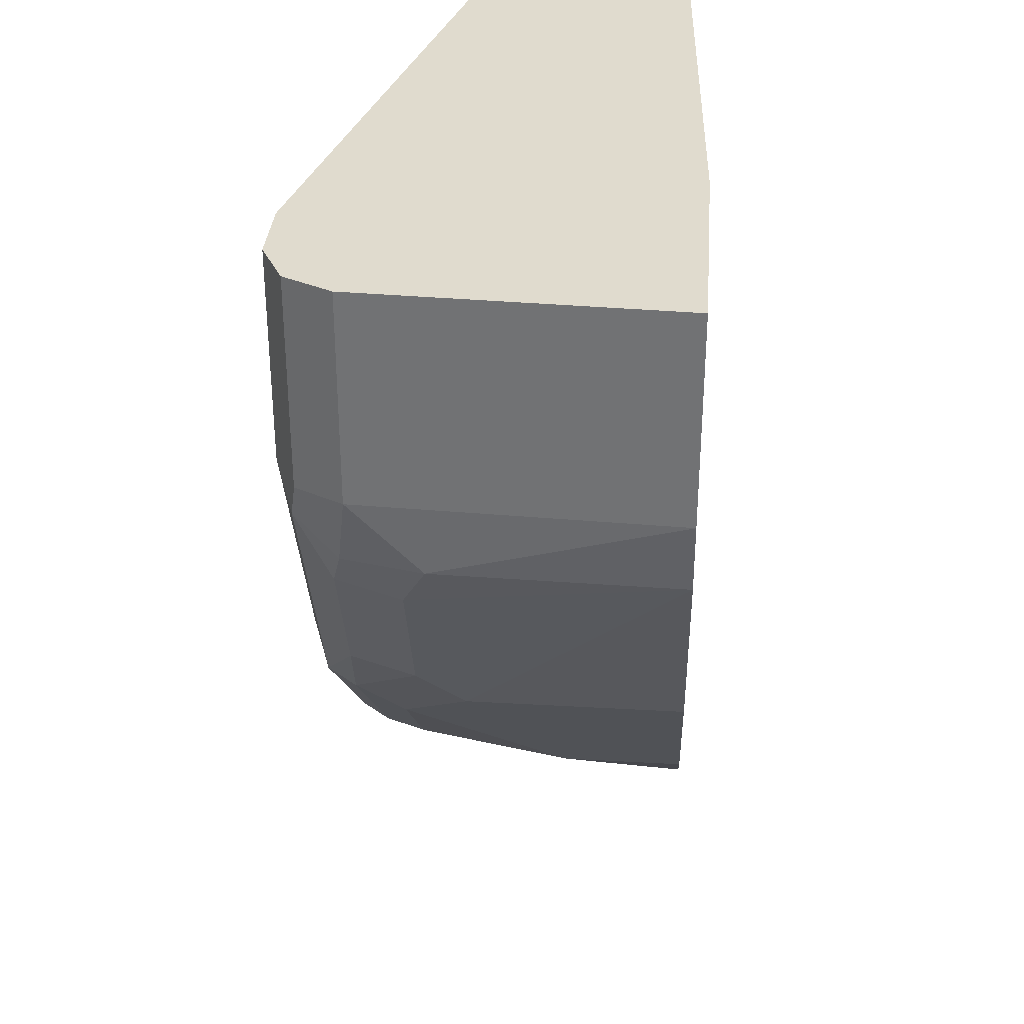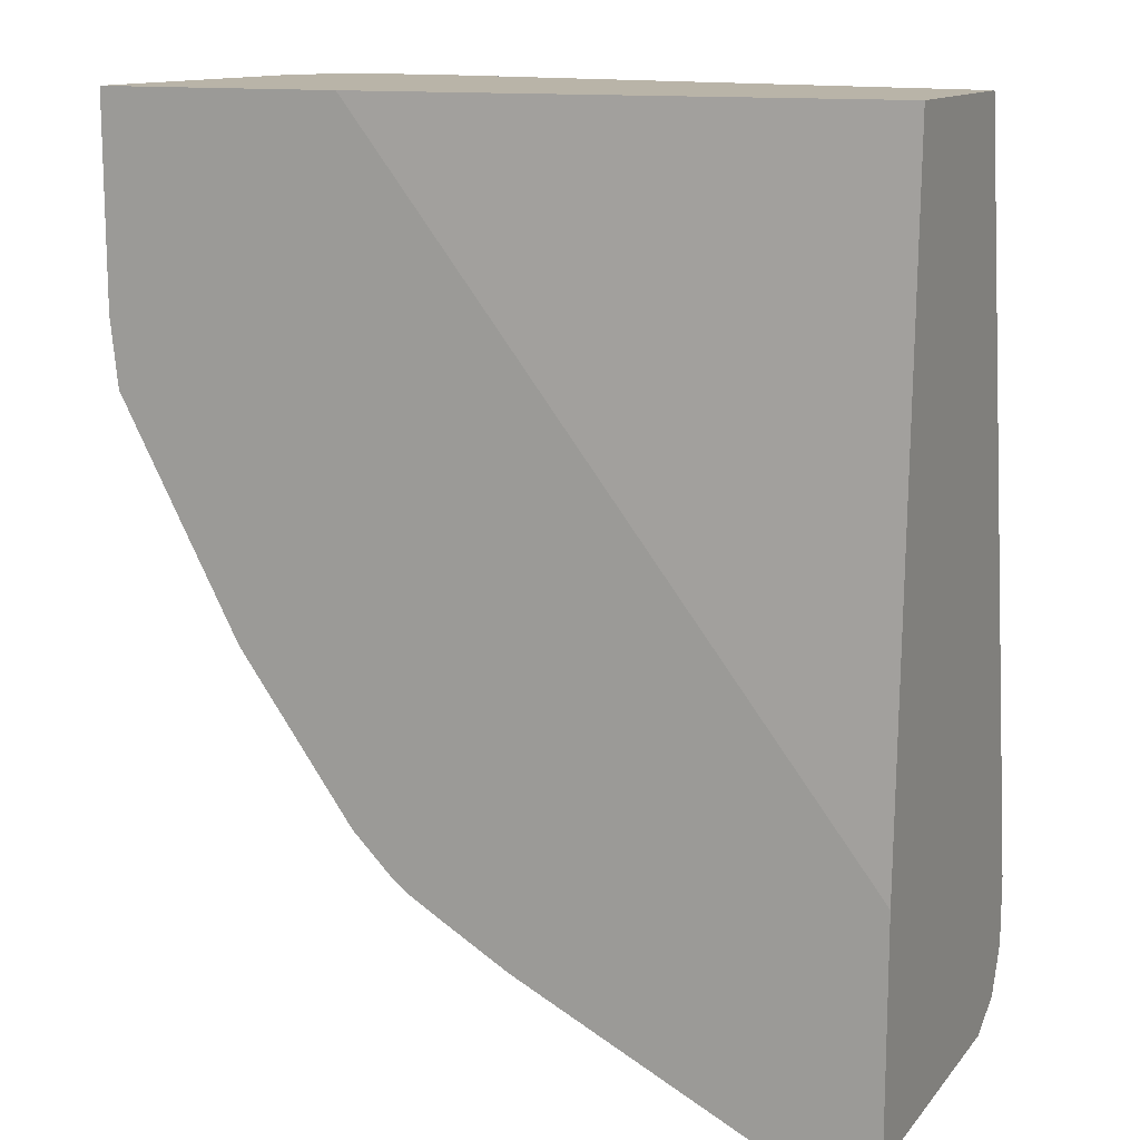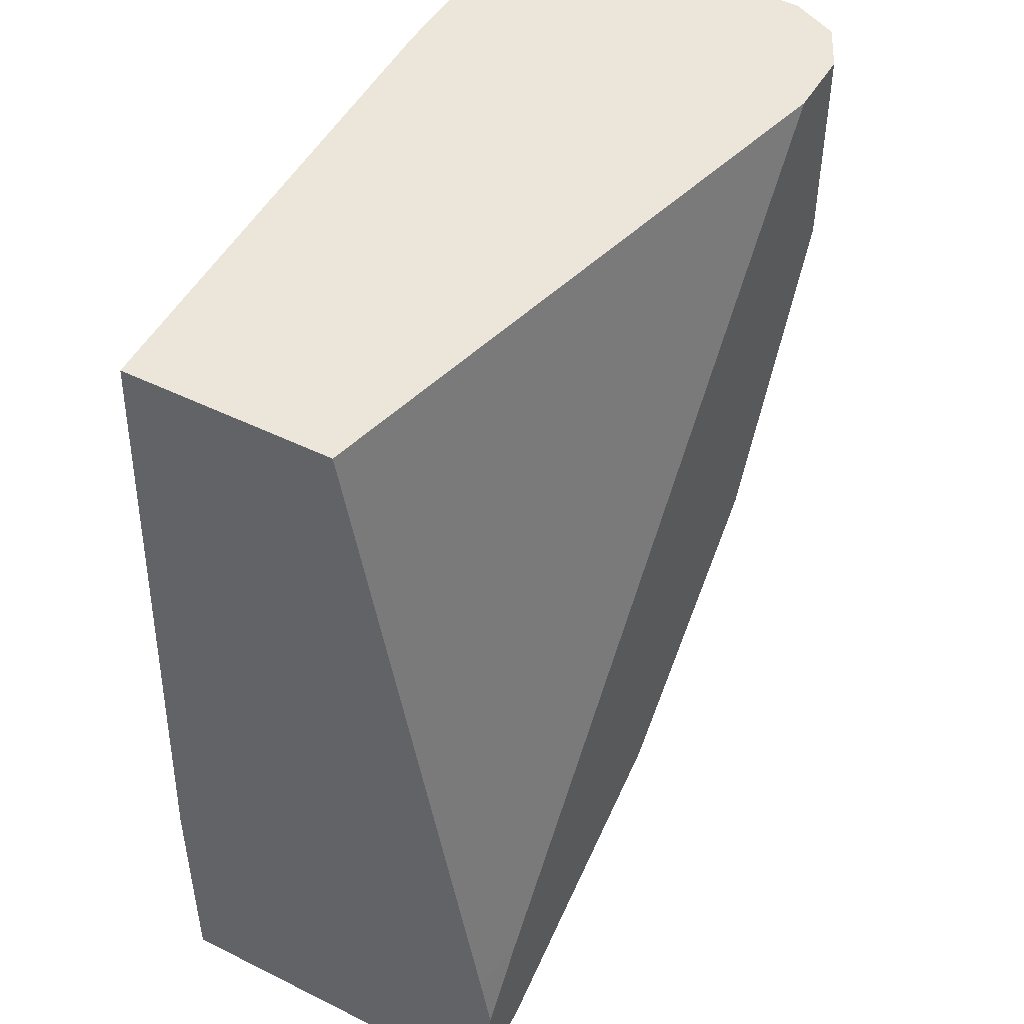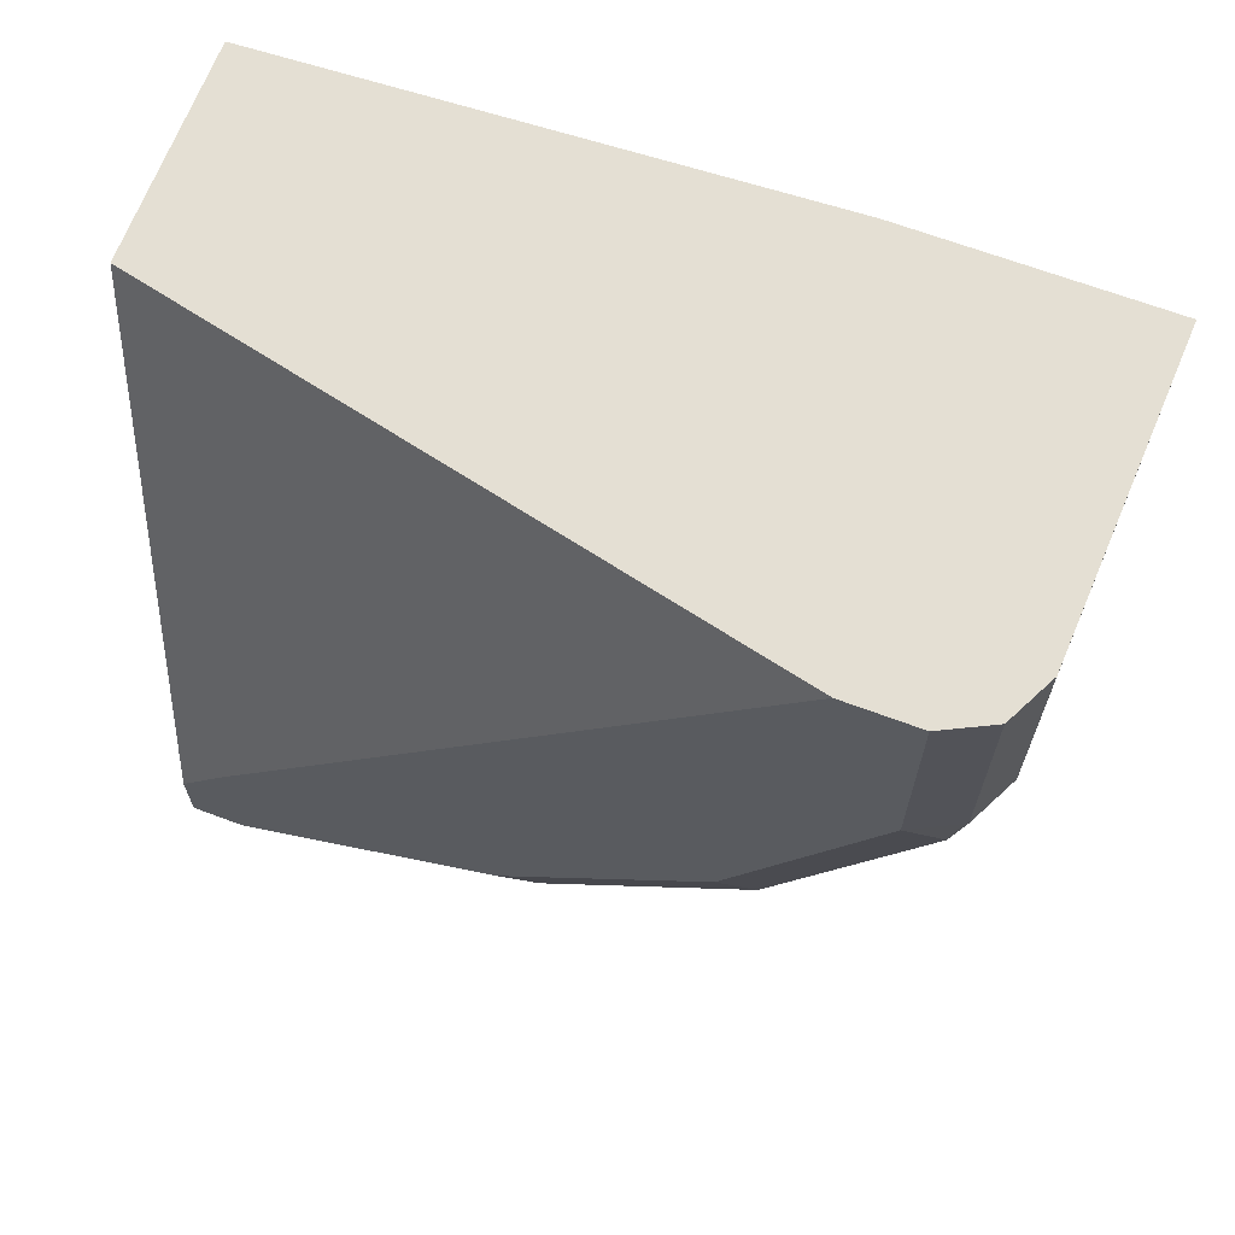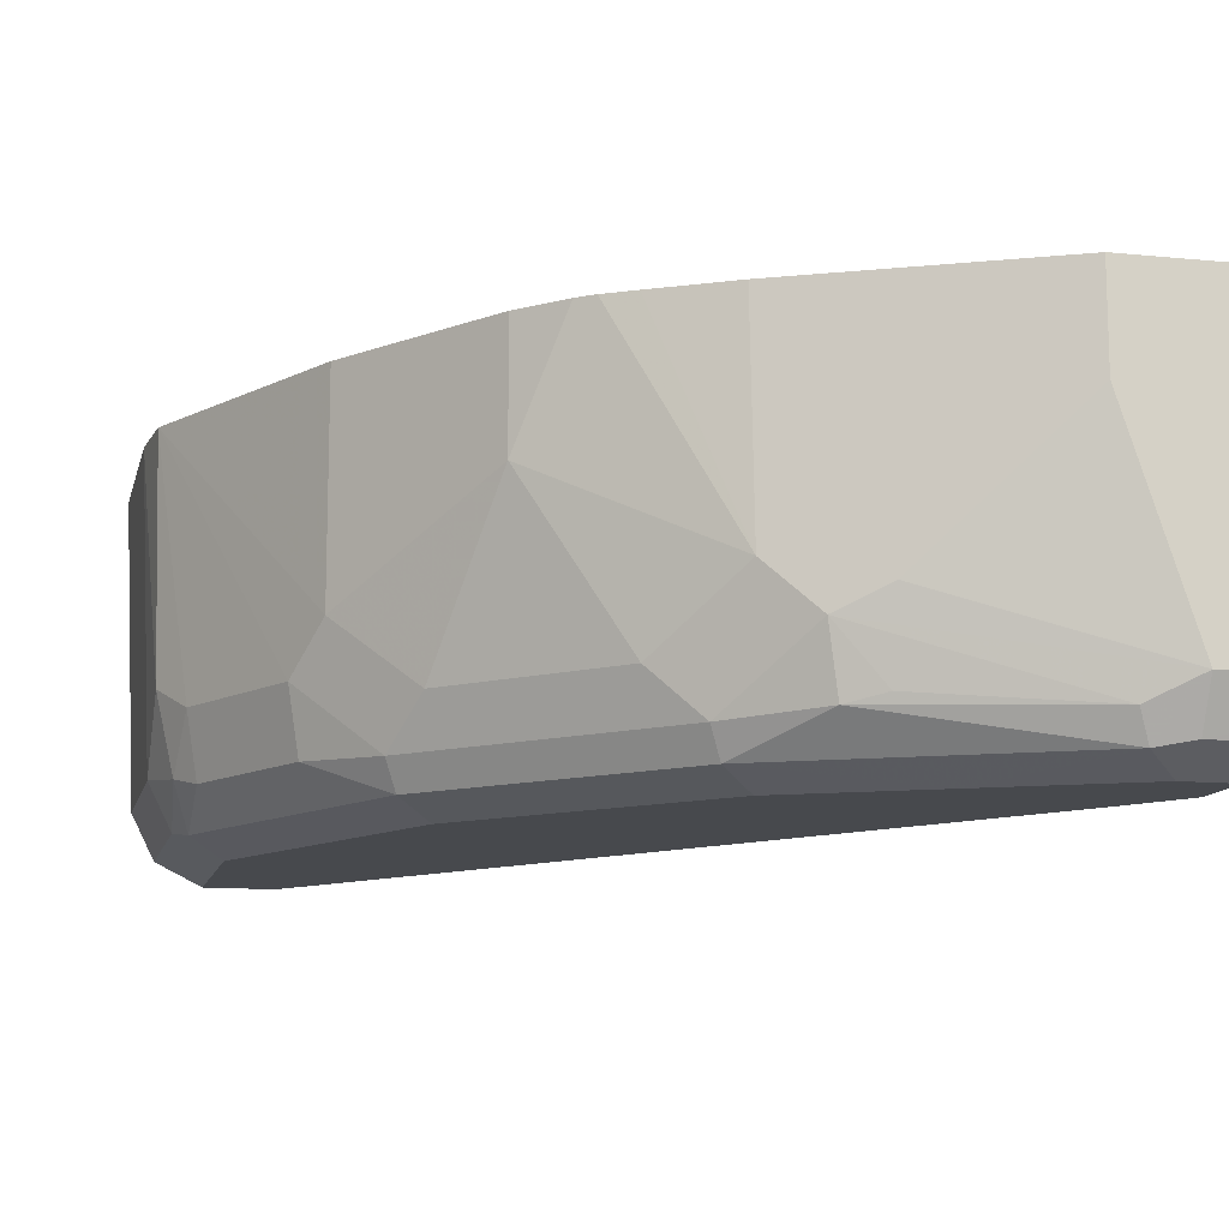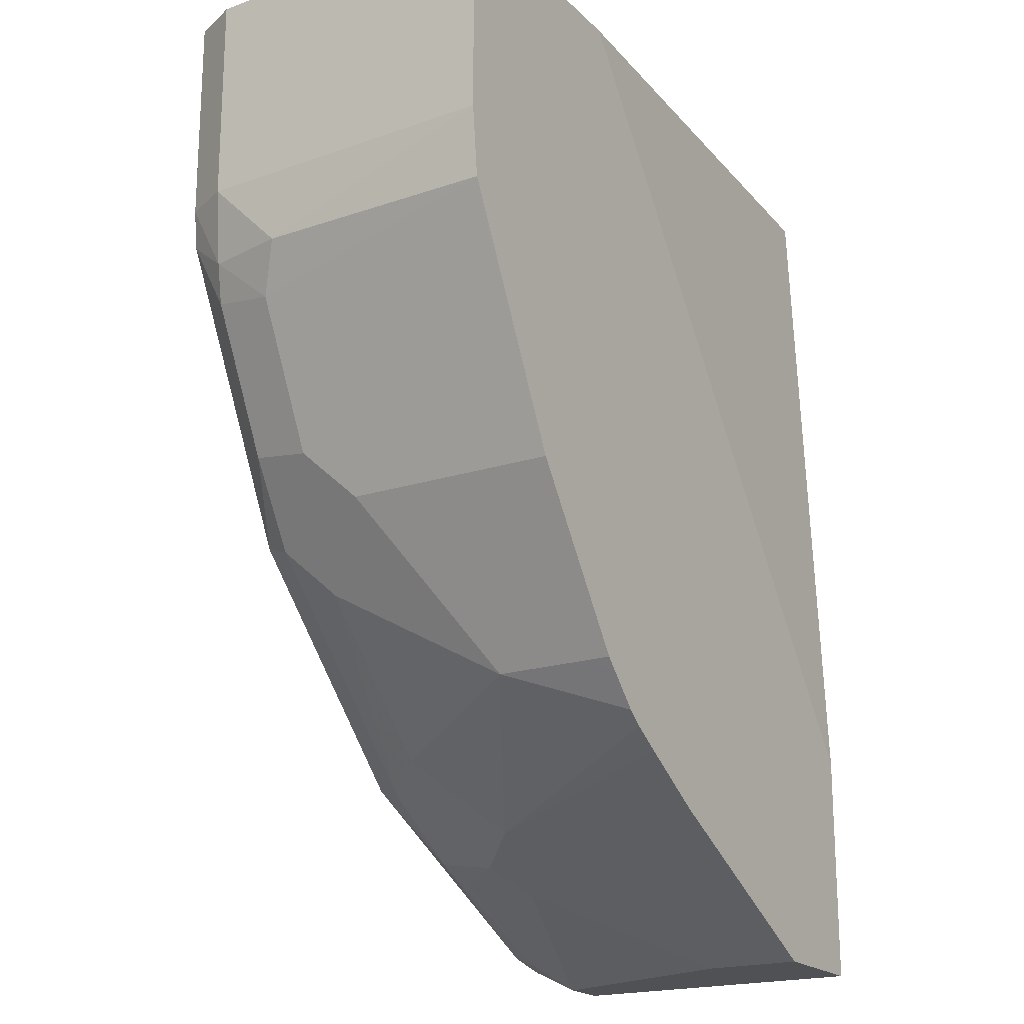
<metadata>
{"format":"obj","ext":"obj","renderer":"f3d","projection":"perspective","resolution":1024,"background":"white","views":[{"elev":33.5,"azim":94.5,"up":"+Z"},{"elev":13.1,"azim":-155.6,"up":"+Z"},{"elev":47.5,"azim":-60.8,"up":"+Z"},{"elev":66.6,"azim":20.6,"up":"+Z"},{"elev":-12.1,"azim":166.7,"up":"+Y"},{"elev":-19.7,"azim":121.0,"up":"+Z"}]}
</metadata>
<code>
v -0.1187 -0.6645 -0.0008
v 0.1582 -0.7277 -0.0008
v -0.1187 -0.5696 -0.0008
v -0.1187 -0.723 -0.3212
v -0.09491 -0.7277 -0.3164
v 0.1898 -0.7277 -0.0008
v 0.1167 -0.5575 -0.0008
v -0.1187 -0.5575 -0.3048
v -0.1187 -0.7277 -0.348
v 0.2109 -0.7172 -0.0008
v 0.1898 -0.7277 -0.09495
v 0.2275 -0.5575 -0.0008
v -0.1187 -0.5575 -0.4113
v -0.1187 -0.7277 -0.3797
v 0.2112 -0.7167 -0.0008
v 0.2109 -0.7172 -0.09495
v 0.2056 -0.7198 -0.1107
v 0.1266 -0.7277 -0.2215
v 0.1424 -0.7198 -0.2373
v 0.2215 -0.6961 -0.0008
v 0.2275 -0.5575 -0.09495
v -0.06327 -0.5575 -0.4113
v -0.1187 -0.6961 -0.4113
v -0.1187 -0.7172 -0.4008
v -0.07909 -0.7198 -0.3955
v -0.09491 -0.7277 -0.3797
v 0.2215 -0.6961 -0.09495
v 0.2135 -0.7001 -0.1266
v 0.2056 -0.704 -0.1424
v 0.09491 -0.7277 -0.2531
v 0.04747 -0.7198 -0.3322
v 0.05276 -0.7067 -0.3375
v 0.116 -0.7067 -0.2742
v 0.1476 -0.7067 -0.2426
v 0.174 -0.704 -0.2057
v 0.2215 -0.6645 -0.1266
v 0.2242 -0.5575 -0.1266
v -0.06327 -0.6012 -0.4113
v 0.02111 -0.5575 -0.3691
v -0.1187 -0.7119 -0.4034
v -0.09491 -0.6961 -0.4113
v -0.09491 -0.7172 -0.4008
v -0.0738 -0.7067 -0.4008
v 0.01582 -0.704 -0.3638
v -0.03162 -0.7277 -0.348
v 0.2109 -0.675 -0.1477
v 0.03165 -0.7277 -0.3164
v 0.02111 -0.675 -0.3691
v 0.04222 -0.6539 -0.3586
v 0.0738 -0.6856 -0.3269
v 0.1371 -0.6856 -0.2637
v 0.1793 -0.675 -0.2109
v 0.1687 -0.6539 -0.232
v 0.1687 -0.5575 -0.232
v 3.256e-05 -0.6645 -0.3797
v 0.04368 -0.5575 -0.3578
v 3.256e-05 -0.7001 -0.3718
v 0.07672 -0.5575 -0.3384
v 0.08993 -0.5575 -0.3305
v 0.116 -0.6117 -0.3058
v 0.116 -0.5575 -0.3058
v 0.09715 -0.5575 -0.3249
f 28 29 46
f 27 28 36
f 32 48 49
f 25 31 45
f 25 45 26
f 28 46 36
f 32 44 48
f 30 47 31
f 31 47 45
f 31 44 32
f 25 44 31
f 29 35 46
f 25 43 44
f 19 31 32
f 25 42 41
f 24 42 25
f 24 40 42
f 23 41 40
f 22 48 38
f 22 39 48
f 21 36 37
f 21 27 36
f 19 35 29
f 19 34 35
f 19 33 34
f 19 32 33
f 32 49 50
f 25 41 43
f 32 50 51
f 50 60 51
f 33 51 34
f 59 62 60
f 53 61 54
f 53 60 61
f 51 60 53
f 49 60 50
f 49 59 60
f 49 58 59
f 49 56 58
f 48 56 49
f 44 57 48
f 60 62 61
f 43 57 44
f 43 48 57
f 41 48 43
f 41 55 48
f 40 41 42
f 39 56 48
f 38 55 41
f 38 48 55
f 37 53 54
f 37 52 53
f 37 46 52
f 36 46 37
f 35 52 46
f 34 52 35
f 34 53 52
f 34 51 53
f 32 51 33
f 19 30 31
f 1 40 24
f 17 19 29
f 3 7 8
f 2 11 6
f 2 18 11
f 2 30 18
f 2 47 30
f 2 45 47
f 2 26 45
f 2 14 26
f 2 9 14
f 2 5 9
f 1 5 2
f 1 4 5
f 4 9 5
f 1 14 9
f 1 23 40
f 1 13 23
f 1 8 13
f 1 3 8
f 1 7 3
f 1 12 7
f 1 20 12
f 1 15 20
f 1 10 15
f 1 6 10
f 1 2 6
f 18 30 19
f 1 24 14
f 6 11 16
f 1 9 4
f 7 12 21
f 17 29 28
f 6 16 10
f 16 28 27
f 16 17 28
f 15 27 20
f 15 16 27
f 14 25 26
f 14 24 25
f 13 38 41
f 13 22 38
f 12 27 21
f 12 20 27
f 11 19 17
f 11 18 19
f 13 41 23
f 11 17 16
f 7 21 37
f 7 54 61
f 7 61 62
f 7 62 59
f 7 59 58
f 7 58 56
f 7 37 54
f 7 39 22
f 7 22 13
f 7 13 8
f 10 16 15
f 7 56 39

</code>
